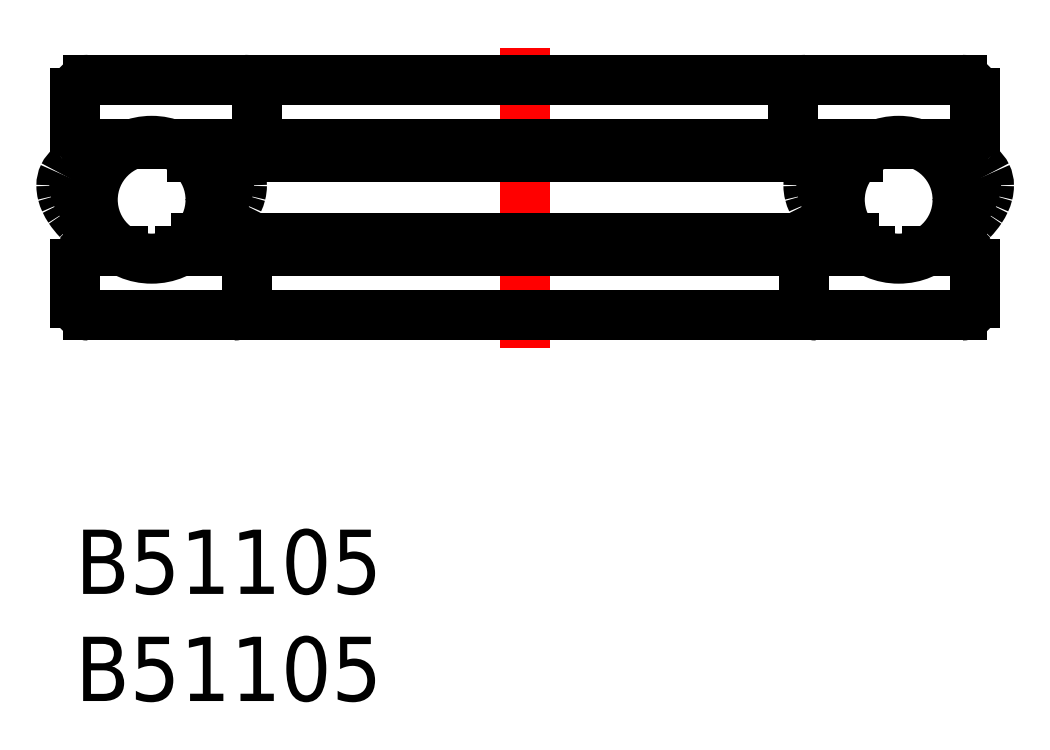
<metadata>
{"format":"dxf","ext":"dxf","renderer":"ezdxf+matplotlib","layout":"modelspace","background":"white","min_lineweight":24,"dpi":150}
</metadata>
<code>
0
SECTION
2
ENTITIES
0
INSERT
8
MSM_CONTINUOUS
2
*U2
10
0
20
0
30
0
0
INSERT
8
MSM_CONTINUOUS
2
*U3
10
0
20
0
30
0
0
CIRCLE
8
MSM_CONTINUOUS
10
38.44
20
15.4
30
0
40
2.75
0
LINE
8
MSM_CENTER
10
21
20
8.5
30
0
11
21
21
22.5
31
0
0
LINE
8
MSM_CONTINUOUS
10
41.4
20
21
30
0
11
0.6
21
21
31
0
0
LINE
8
MSM_CONTINUOUS
10
41.4
20
18
30
0
11
39.34
21
18
31
0
0
LINE
8
MSM_CONTINUOUS
10
5.452
20
17.4
30
0
11
36.55
21
17.4
31
0
0
LINE
8
MSM_CONTINUOUS
10
33.5
20
18.6
30
0
11
33.5
21
20.4
31
0
0
LINE
8
MSM_CONTINUOUS
10
42
20
20.4
30
0
11
42
21
18.6
31
0
0
ARC
8
MSM_CONTINUOUS
10
34.1
20
20.4
30
0
40
0.6
50
90
51
180
0
ARC
8
MSM_CONTINUOUS
10
34.1
20
18.6
30
0
40
0.6
50
180
51
270
0
ARC
8
MSM_CONTINUOUS
10
41.4
20
20.4
30
0
40
0.6
50
0
51
90
0
ARC
8
MSM_CONTINUOUS
10
41.4
20
18.6
30
0
40
0.6
50
270
51
360
0
LINE
8
MSM_CONTINUOUS
10
41.4
20
10
30
0
11
0.6
21
10
31
0
0
LINE
8
MSM_CONTINUOUS
10
41.4
20
13
30
0
11
39.78
21
13
31
0
0
LINE
8
MSM_CONTINUOUS
10
36.36
20
13.6
30
0
11
5.639
21
13.6
31
0
0
LINE
8
MSM_CONTINUOUS
10
34
20
10.6
30
0
11
34
21
12.4
31
0
0
LINE
8
MSM_CONTINUOUS
10
42
20
12.4
30
0
11
42
21
10.6
31
0
0
ARC
8
MSM_CONTINUOUS
10
41.4
20
12.4
30
0
40
0.6
50
360
51
90
0
ARC
8
MSM_CONTINUOUS
10
41.4
20
10.6
30
0
40
0.6
50
270
51
0
0
ARC
8
MSM_CONTINUOUS
10
34.6
20
12.4
30
0
40
0.6
50
90
51
180
0
ARC
8
MSM_CONTINUOUS
10
34.6
20
10.6
30
0
40
0.6
50
180
51
270
0
LINE
8
MSM_CONTINUOUS
10
37.53
20
18
30
0
11
4.465
21
18
31
0
0
LINE
8
MSM_CONTINUOUS
10
37.1
20
13
30
0
11
4.9
21
13
31
0
0
ARC
8
MSM_CONTINUOUS
10
7.4
20
10.6
30
0
40
0.6
50
270
51
0
0
ARC
8
MSM_CONTINUOUS
10
7.4
20
12.4
30
0
40
0.6
50
0
51
90
0
ARC
8
MSM_CONTINUOUS
10
0.6
20
10.6
30
0
40
0.6
50
180
51
270
0
ARC
8
MSM_CONTINUOUS
10
0.6
20
12.4
30
0
40
0.6
50
90
51
180
0
LINE
8
MSM_CONTINUOUS
10
-2.22e-14
20
12.4
30
0
11
-2.22e-14
21
10.6
31
0
0
LINE
8
MSM_CONTINUOUS
10
8
20
10.6
30
0
11
8
21
12.4
31
0
0
LINE
8
MSM_CONTINUOUS
10
0.6
20
13
30
0
11
2.224
21
13
31
0
0
ARC
8
MSM_CONTINUOUS
10
0.6
20
18.6
30
0
40
0.6
50
180
51
270
0
ARC
8
MSM_CONTINUOUS
10
0.6
20
20.4
30
0
40
0.6
50
90
51
180
0
ARC
8
MSM_CONTINUOUS
10
7.9
20
18.6
30
0
40
0.6
50
270
51
0
0
ARC
8
MSM_CONTINUOUS
10
7.9
20
20.4
30
0
40
0.6
50
0
51
90
0
LINE
8
MSM_CONTINUOUS
10
-2.22e-14
20
20.4
30
0
11
-2.22e-14
21
18.6
31
0
0
LINE
8
MSM_CONTINUOUS
10
8.5
20
18.6
30
0
11
8.5
21
20.4
31
0
0
LINE
8
MSM_CONTINUOUS
10
0.6
20
18
30
0
11
2.659
21
18
31
0
0
CIRCLE
8
MSM_CONTINUOUS
10
3.562
20
15.4
30
0
40
2.75
0
ARC
8
MSM_CONTINUOUS
10
0.8313
20
13.89
30
0
40
3.344
50
79.14
51
87.76
0
ARC
8
MSM_CONTINUOUS
10
0.8537
20
14.81
30
0
40
2.43
50
87.45
51
99.45
0
ARC
8
MSM_CONTINUOUS
10
0.7704
20
15.33
30
0
40
1.898
50
99.57
51
110.6
0
ARC
8
MSM_CONTINUOUS
10
0.5576
20
15.89
30
0
40
1.299
50
110.6
51
128.8
0
ARC
8
MSM_CONTINUOUS
10
0.3635
20
16.11
30
0
40
1.005
50
128.1
51
154.2
0
ARC
8
MSM_CONTINUOUS
10
0.4511
20
16.07
30
0
40
1.104
50
154.1
51
180.4
0
ARC
8
MSM_CONTINUOUS
10
0.9201
20
16.07
30
0
40
1.573
50
180.1
51
194.3
0
ARC
8
MSM_CONTINUOUS
10
1.445
20
16.21
30
0
40
2.116
50
194.5
51
204.8
0
ARC
8
MSM_CONTINUOUS
10
2.177
20
16.57
30
0
40
2.935
50
205.3
51
213.5
0
ARC
8
MSM_CONTINUOUS
10
2.702
20
16.95
30
0
40
3.58
50
213.9
51
224
0
ARC
8
MSM_CONTINUOUS
10
3.651
20
17.99
30
0
40
4.995
50
232
51
241.5
0
ARC
8
MSM_CONTINUOUS
10
3.772
20
18.28
30
0
40
5.305
50
241.8
51
246.6
0
ARC
8
MSM_CONTINUOUS
10
3.178
20
17.39
30
0
40
4.229
50
223.8
51
232.1
0
ARC
8
MSM_CONTINUOUS
10
0.8707
20
14.42
30
0
40
2.203
50
84.2
51
96.09
0
ARC
8
MSM_CONTINUOUS
10
0.7558
20
15.43
30
0
40
1.188
50
95.74
51
116.7
0
ARC
8
MSM_CONTINUOUS
10
0.4416
20
16.05
30
0
40
0.4922
50
116.6
51
153.1
0
ARC
8
MSM_CONTINUOUS
10
0.5433
20
16.05
30
0
40
0.5856
50
157.4
51
188
0
ARC
8
MSM_CONTINUOUS
10
1.247
20
16.13
30
0
40
1.294
50
187.4
51
200.9
0
ARC
8
MSM_CONTINUOUS
10
1.813
20
16.37
30
0
40
1.909
50
201.6
51
211.7
0
ARC
8
MSM_CONTINUOUS
10
2.322
20
16.67
30
0
40
2.496
50
211.3
51
219.4
0
ARC
8
MSM_CONTINUOUS
10
3.279
20
17.47
30
0
40
3.746
50
219.6
51
226.8
0
ARC
8
MSM_CONTINUOUS
10
4.649
20
19.1
30
0
40
5.874
50
228
51
231
0
ARC
8
MSM_CONTINUOUS
10
6.293
20
13.89
30
0
40
3.344
50
92.24
51
100.9
0
ARC
8
MSM_CONTINUOUS
10
6.27
20
14.81
30
0
40
2.43
50
80.55
51
92.55
0
ARC
8
MSM_CONTINUOUS
10
6.353
20
15.33
30
0
40
1.898
50
69.36
51
80.43
0
ARC
8
MSM_CONTINUOUS
10
6.566
20
15.89
30
0
40
1.299
50
51.19
51
69.45
0
ARC
8
MSM_CONTINUOUS
10
6.76
20
16.11
30
0
40
1.005
50
25.83
51
51.92
0
ARC
8
MSM_CONTINUOUS
10
6.673
20
16.07
30
0
40
1.104
50
359.6
51
25.95
0
ARC
8
MSM_CONTINUOUS
10
6.204
20
16.07
30
0
40
1.573
50
345.7
51
359.9
0
ARC
8
MSM_CONTINUOUS
10
5.679
20
16.21
30
0
40
2.116
50
335.2
51
345.5
0
ARC
8
MSM_CONTINUOUS
10
4.947
20
16.57
30
0
40
2.935
50
326.5
51
334.7
0
ARC
8
MSM_CONTINUOUS
10
4.422
20
16.95
30
0
40
3.58
50
316
51
326.1
0
ARC
8
MSM_CONTINUOUS
10
3.473
20
17.99
30
0
40
4.995
50
298.5
51
308
0
ARC
8
MSM_CONTINUOUS
10
3.352
20
18.28
30
0
40
5.305
50
298.1
51
298.2
0
ARC
8
MSM_CONTINUOUS
10
3.945
20
17.39
30
0
40
4.229
50
307.9
51
316.2
0
ARC
8
MSM_CONTINUOUS
10
6.253
20
14.42
30
0
40
2.203
50
83.91
51
95.8
0
ARC
8
MSM_CONTINUOUS
10
6.368
20
15.43
30
0
40
1.188
50
63.27
51
84.26
0
ARC
8
MSM_CONTINUOUS
10
6.682
20
16.05
30
0
40
0.4922
50
26.9
51
63.43
0
ARC
8
MSM_CONTINUOUS
10
6.581
20
16.05
30
0
40
0.5856
50
352
51
22.58
0
ARC
8
MSM_CONTINUOUS
10
5.877
20
16.13
30
0
40
1.294
50
339.1
51
352.6
0
ARC
8
MSM_CONTINUOUS
10
5.311
20
16.37
30
0
40
1.909
50
328.3
51
338.4
0
ARC
8
MSM_CONTINUOUS
10
4.802
20
16.67
30
0
40
2.496
50
320.6
51
328.7
0
ARC
8
MSM_CONTINUOUS
10
3.845
20
17.47
30
0
40
3.746
50
313.2
51
320.4
0
ARC
8
MSM_CONTINUOUS
10
2.475
20
19.1
30
0
40
5.874
50
309
51
312
0
ARC
8
MSM_CONTINUOUS
10
41.17
20
13.89
30
0
40
3.344
50
92.24
51
100.9
0
ARC
8
MSM_CONTINUOUS
10
41.15
20
14.81
30
0
40
2.43
50
80.55
51
92.55
0
ARC
8
MSM_CONTINUOUS
10
41.23
20
15.33
30
0
40
1.898
50
69.36
51
80.43
0
ARC
8
MSM_CONTINUOUS
10
41.44
20
15.89
30
0
40
1.299
50
51.19
51
69.45
0
ARC
8
MSM_CONTINUOUS
10
41.64
20
16.11
30
0
40
1.005
50
25.83
51
51.92
0
ARC
8
MSM_CONTINUOUS
10
41.55
20
16.07
30
0
40
1.104
50
359.6
51
25.95
0
ARC
8
MSM_CONTINUOUS
10
41.08
20
16.07
30
0
40
1.573
50
345.7
51
359.9
0
ARC
8
MSM_CONTINUOUS
10
40.55
20
16.21
30
0
40
2.116
50
335.2
51
345.5
0
ARC
8
MSM_CONTINUOUS
10
39.82
20
16.57
30
0
40
2.935
50
326.5
51
334.7
0
ARC
8
MSM_CONTINUOUS
10
39.3
20
16.95
30
0
40
3.58
50
316
51
326.1
0
ARC
8
MSM_CONTINUOUS
10
38.35
20
17.99
30
0
40
4.995
50
298.5
51
308
0
ARC
8
MSM_CONTINUOUS
10
38.23
20
18.28
30
0
40
5.305
50
293.4
51
298.2
0
ARC
8
MSM_CONTINUOUS
10
38.82
20
17.39
30
0
40
4.229
50
307.9
51
316.2
0
ARC
8
MSM_CONTINUOUS
10
41.13
20
14.42
30
0
40
2.203
50
83.91
51
95.8
0
ARC
8
MSM_CONTINUOUS
10
41.24
20
15.43
30
0
40
1.188
50
63.27
51
84.26
0
ARC
8
MSM_CONTINUOUS
10
41.56
20
16.05
30
0
40
0.4922
50
26.9
51
63.43
0
ARC
8
MSM_CONTINUOUS
10
41.46
20
16.05
30
0
40
0.5856
50
352
51
22.58
0
ARC
8
MSM_CONTINUOUS
10
40.75
20
16.13
30
0
40
1.294
50
339.1
51
352.6
0
ARC
8
MSM_CONTINUOUS
10
40.19
20
16.37
30
0
40
1.909
50
328.3
51
338.4
0
ARC
8
MSM_CONTINUOUS
10
39.68
20
16.67
30
0
40
2.496
50
320.6
51
328.7
0
ARC
8
MSM_CONTINUOUS
10
38.72
20
17.47
30
0
40
3.746
50
313.2
51
320.4
0
ARC
8
MSM_CONTINUOUS
10
37.35
20
19.1
30
0
40
5.874
50
309
51
312
0
ARC
8
MSM_CONTINUOUS
10
35.71
20
13.89
30
0
40
3.344
50
79.14
51
87.76
0
ARC
8
MSM_CONTINUOUS
10
35.73
20
14.81
30
0
40
2.43
50
87.45
51
99.45
0
ARC
8
MSM_CONTINUOUS
10
35.65
20
15.33
30
0
40
1.898
50
99.57
51
110.6
0
ARC
8
MSM_CONTINUOUS
10
35.43
20
15.89
30
0
40
1.299
50
110.6
51
128.8
0
ARC
8
MSM_CONTINUOUS
10
35.24
20
16.11
30
0
40
1.005
50
128.1
51
154.2
0
ARC
8
MSM_CONTINUOUS
10
35.33
20
16.07
30
0
40
1.104
50
154.1
51
180.4
0
ARC
8
MSM_CONTINUOUS
10
35.8
20
16.07
30
0
40
1.573
50
180.1
51
194.3
0
ARC
8
MSM_CONTINUOUS
10
36.32
20
16.21
30
0
40
2.116
50
194.5
51
204.8
0
ARC
8
MSM_CONTINUOUS
10
37.05
20
16.57
30
0
40
2.935
50
205.3
51
213.5
0
ARC
8
MSM_CONTINUOUS
10
37.58
20
16.95
30
0
40
3.58
50
213.9
51
224
0
ARC
8
MSM_CONTINUOUS
10
38.53
20
17.99
30
0
40
4.995
50
232
51
241.5
0
ARC
8
MSM_CONTINUOUS
10
38.65
20
18.28
30
0
40
5.305
50
241.8
51
241.9
0
ARC
8
MSM_CONTINUOUS
10
38.05
20
17.39
30
0
40
4.229
50
223.8
51
232.1
0
ARC
8
MSM_CONTINUOUS
10
35.75
20
14.42
30
0
40
2.203
50
84.2
51
96.09
0
ARC
8
MSM_CONTINUOUS
10
35.63
20
15.43
30
0
40
1.188
50
95.74
51
116.7
0
ARC
8
MSM_CONTINUOUS
10
35.32
20
16.05
30
0
40
0.4922
50
116.6
51
153.1
0
ARC
8
MSM_CONTINUOUS
10
35.42
20
16.05
30
0
40
0.5856
50
157.4
51
188
0
ARC
8
MSM_CONTINUOUS
10
36.12
20
16.13
30
0
40
1.294
50
187.4
51
200.9
0
ARC
8
MSM_CONTINUOUS
10
36.69
20
16.37
30
0
40
1.909
50
201.6
51
211.7
0
ARC
8
MSM_CONTINUOUS
10
37.2
20
16.67
30
0
40
2.496
50
211.3
51
219.4
0
ARC
8
MSM_CONTINUOUS
10
38.15
20
17.47
30
0
40
3.746
50
219.6
51
226.8
0
ARC
8
MSM_CONTINUOUS
10
39.52
20
19.1
30
0
40
5.874
50
228
51
231
0
ENDSEC
0
EOF

</code>
